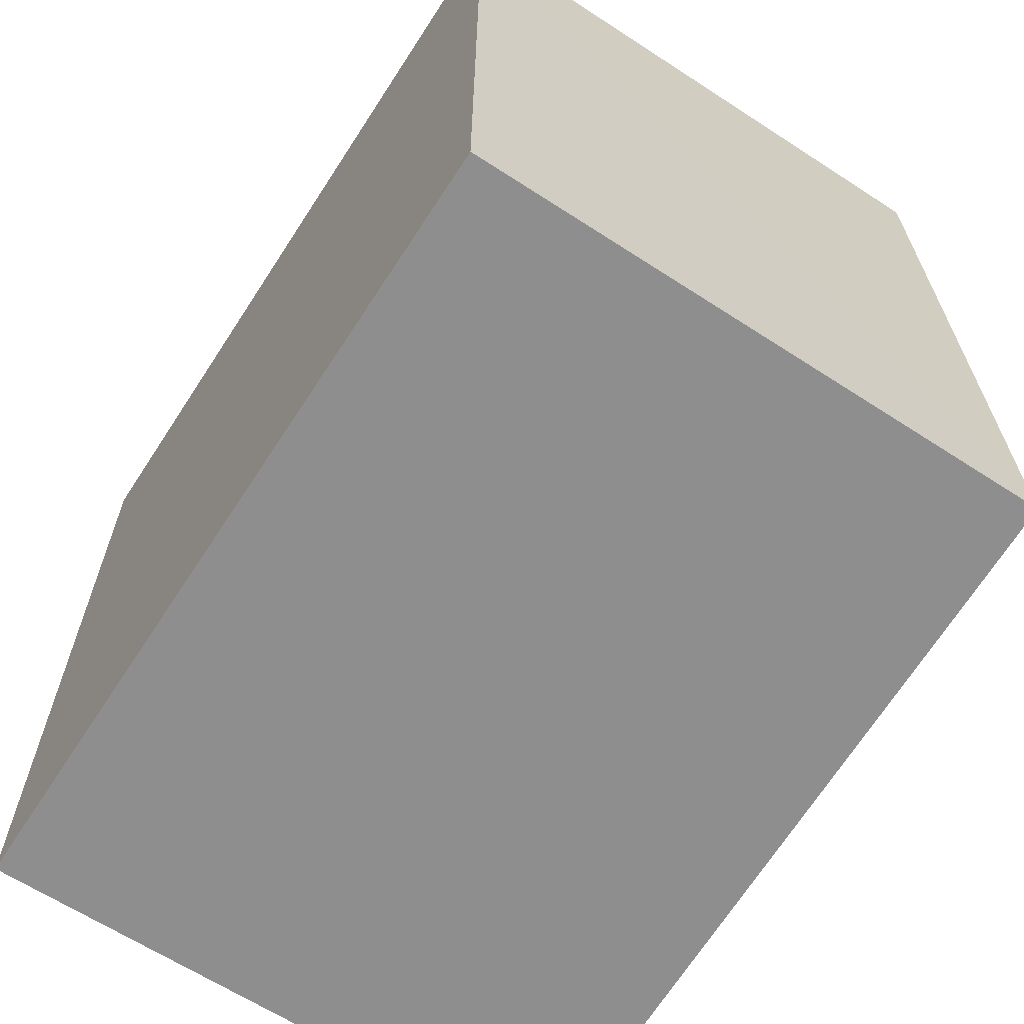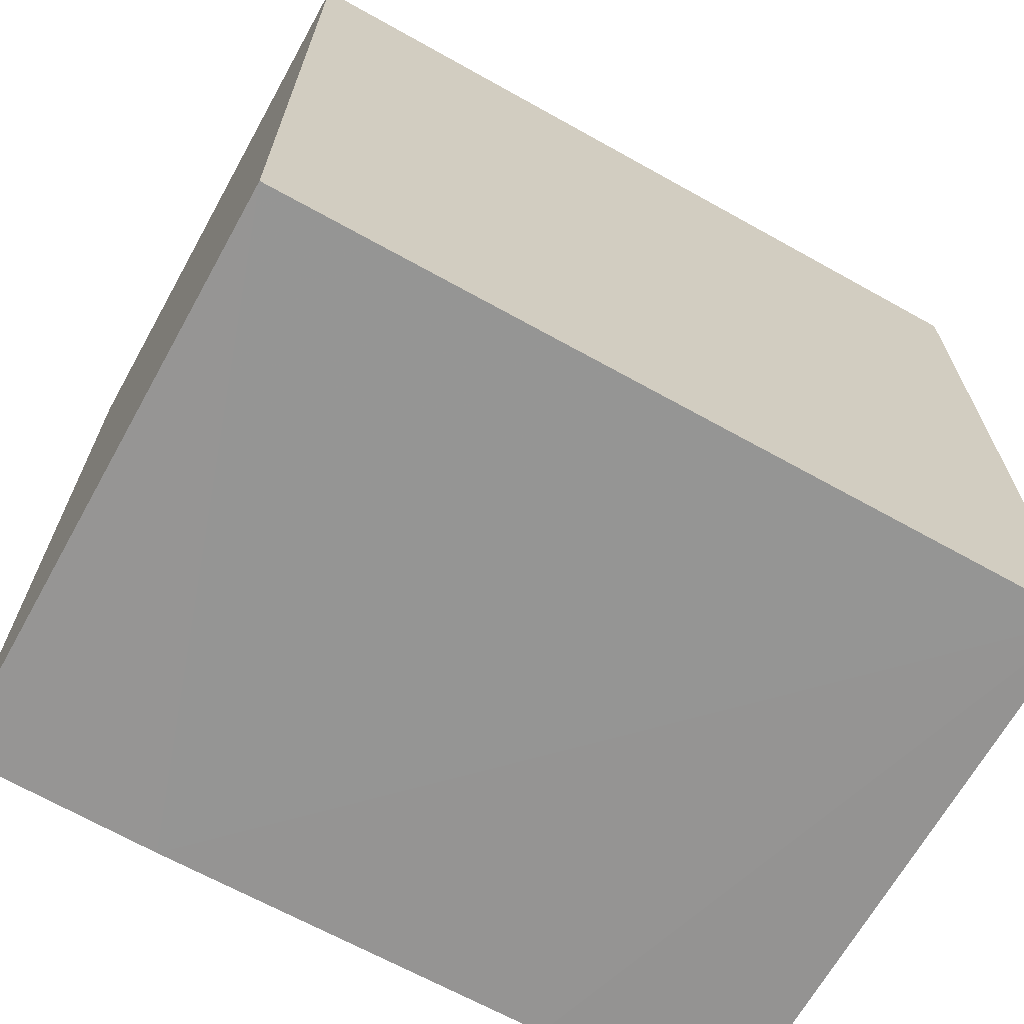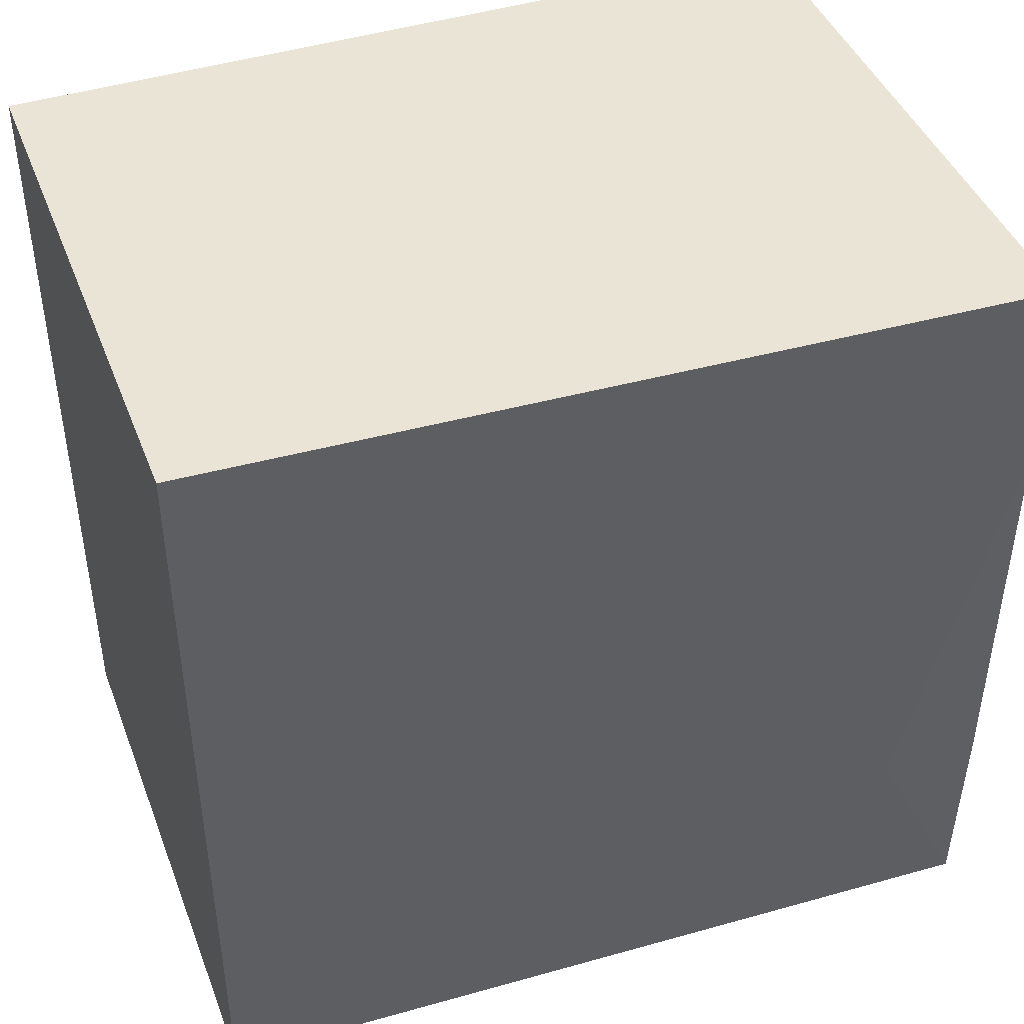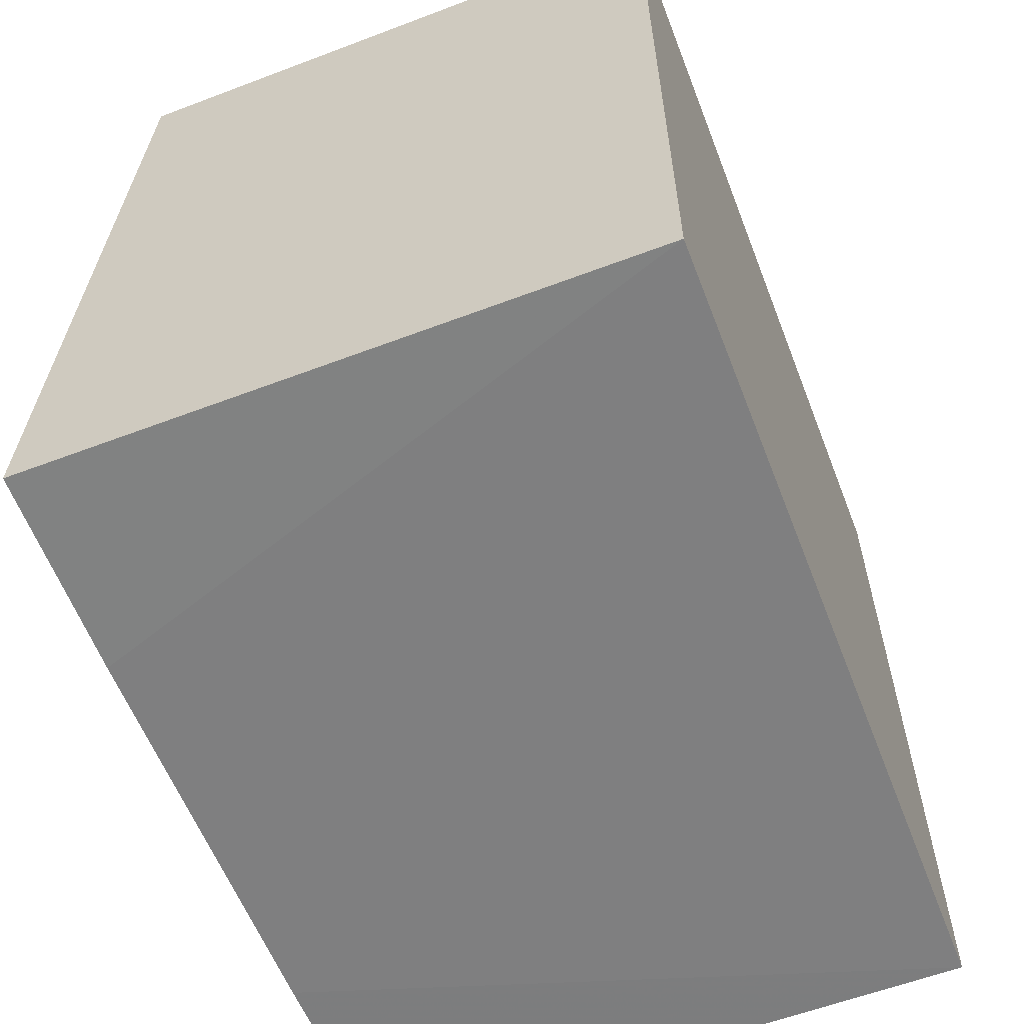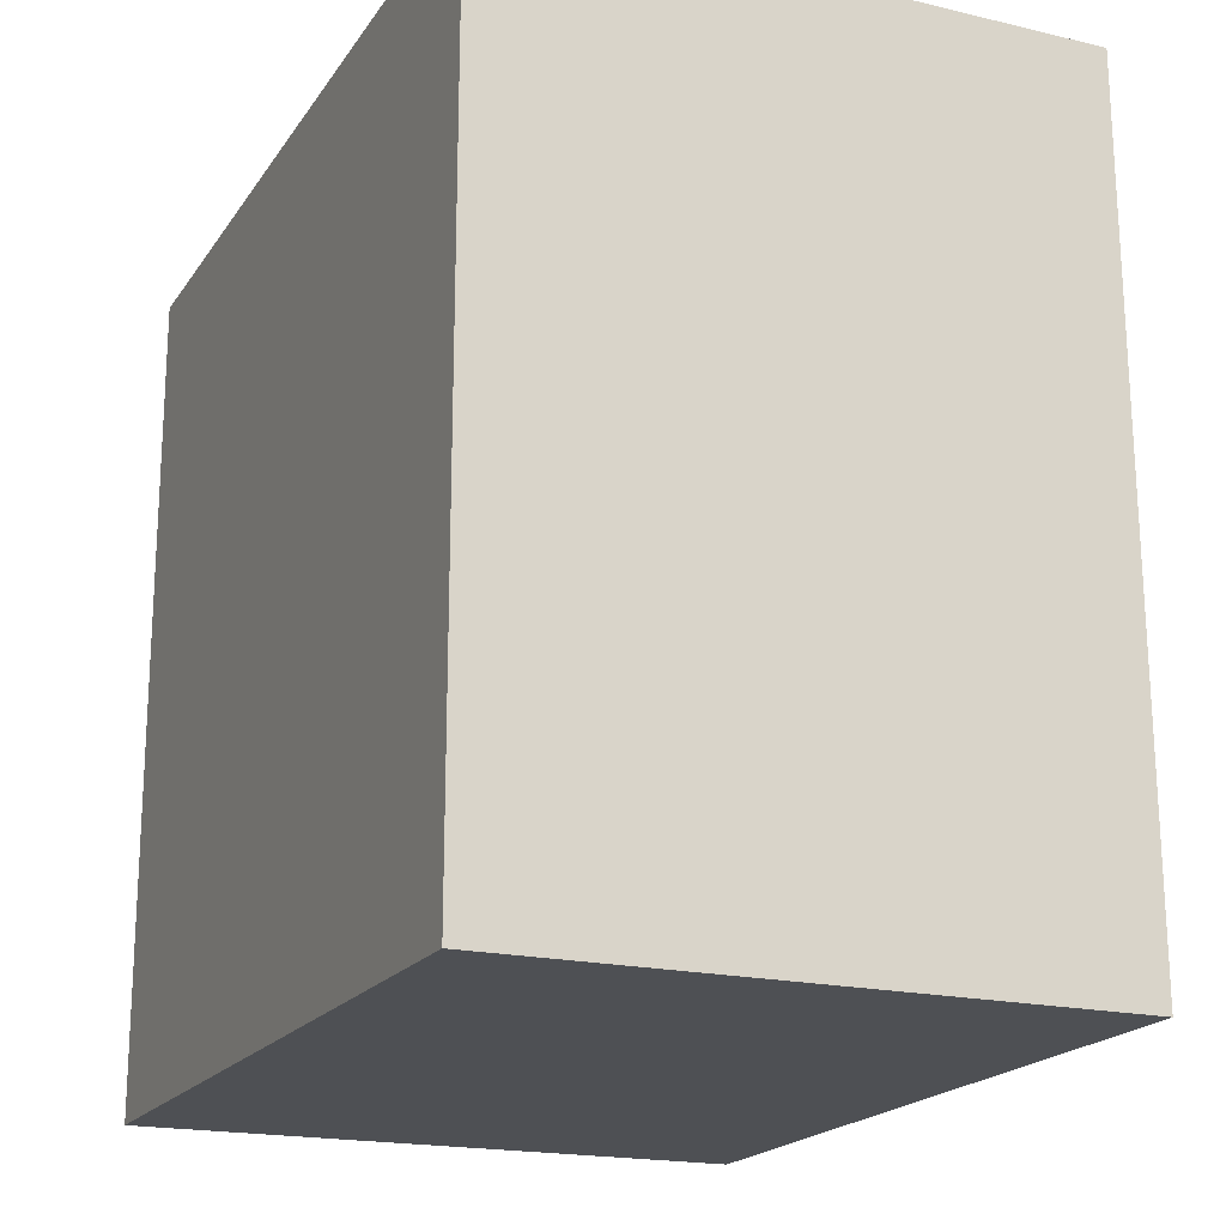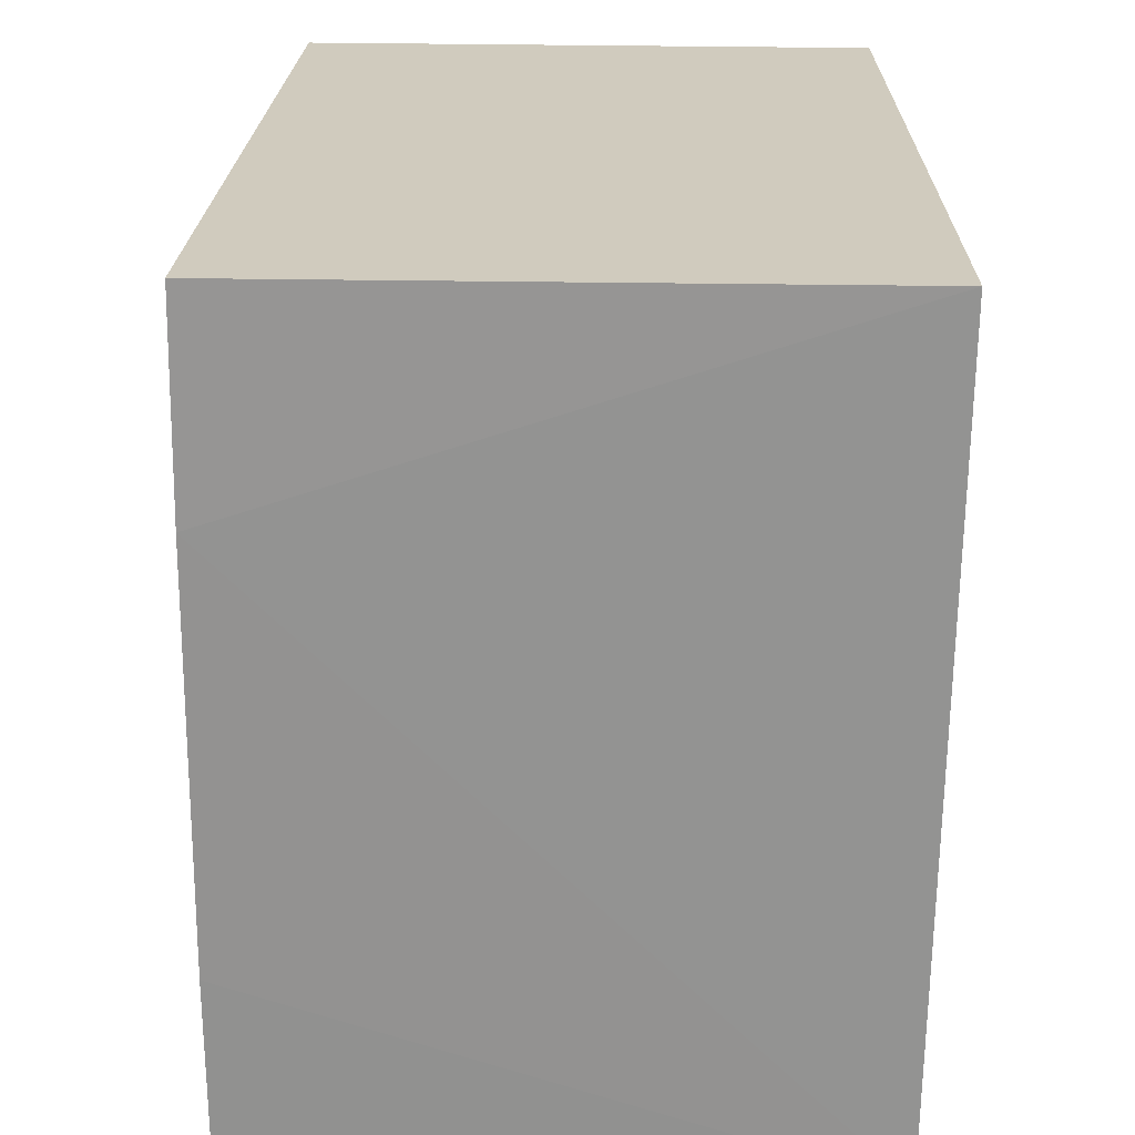
<metadata>
{"format":"obj","ext":"obj","renderer":"f3d","projection":"perspective","resolution":1024,"background":"white","views":[{"elev":-65.0,"azim":-33.0,"up":"+Y"},{"elev":-67.1,"azim":-119.2,"up":"+Z"},{"elev":43.6,"azim":69.7,"up":"+Y"},{"elev":-59.7,"azim":-158.8,"up":"+Z"},{"elev":-19.0,"azim":-23.9,"up":"+Y"},{"elev":-66.6,"azim":179.4,"up":"+Z"}]}
</metadata>
<code>
v 0.06027 -0.02902 0.1098
v 0.06034 -0.04405 0.1098
v 0.06093 -0.03278 0.09478
v 0.04966 -0.02901 0.09484
v 0.04966 -0.04404 0.1099
v 0.06091 -0.02901 0.09484
v 0.06087 -0.03278 0.09666
v 0.04966 -0.02901 0.1099
v 0.04966 -0.04404 0.09484
v 0.06089 -0.04027 0.09666
v 0.06088 -0.04404 0.09484
v 0.06093 -0.04026 0.09479
f 6 3 4
f 7 1 2
f 7 6 1
f 7 3 6
f 8 5 2
f 8 2 1
f 8 4 5
f 8 6 4
f 8 1 6
f 9 2 5
f 9 5 4
f 9 4 3
f 10 7 2
f 10 3 7
f 11 10 2
f 11 2 9
f 12 11 9
f 12 9 3
f 12 3 10
f 12 10 11

</code>
